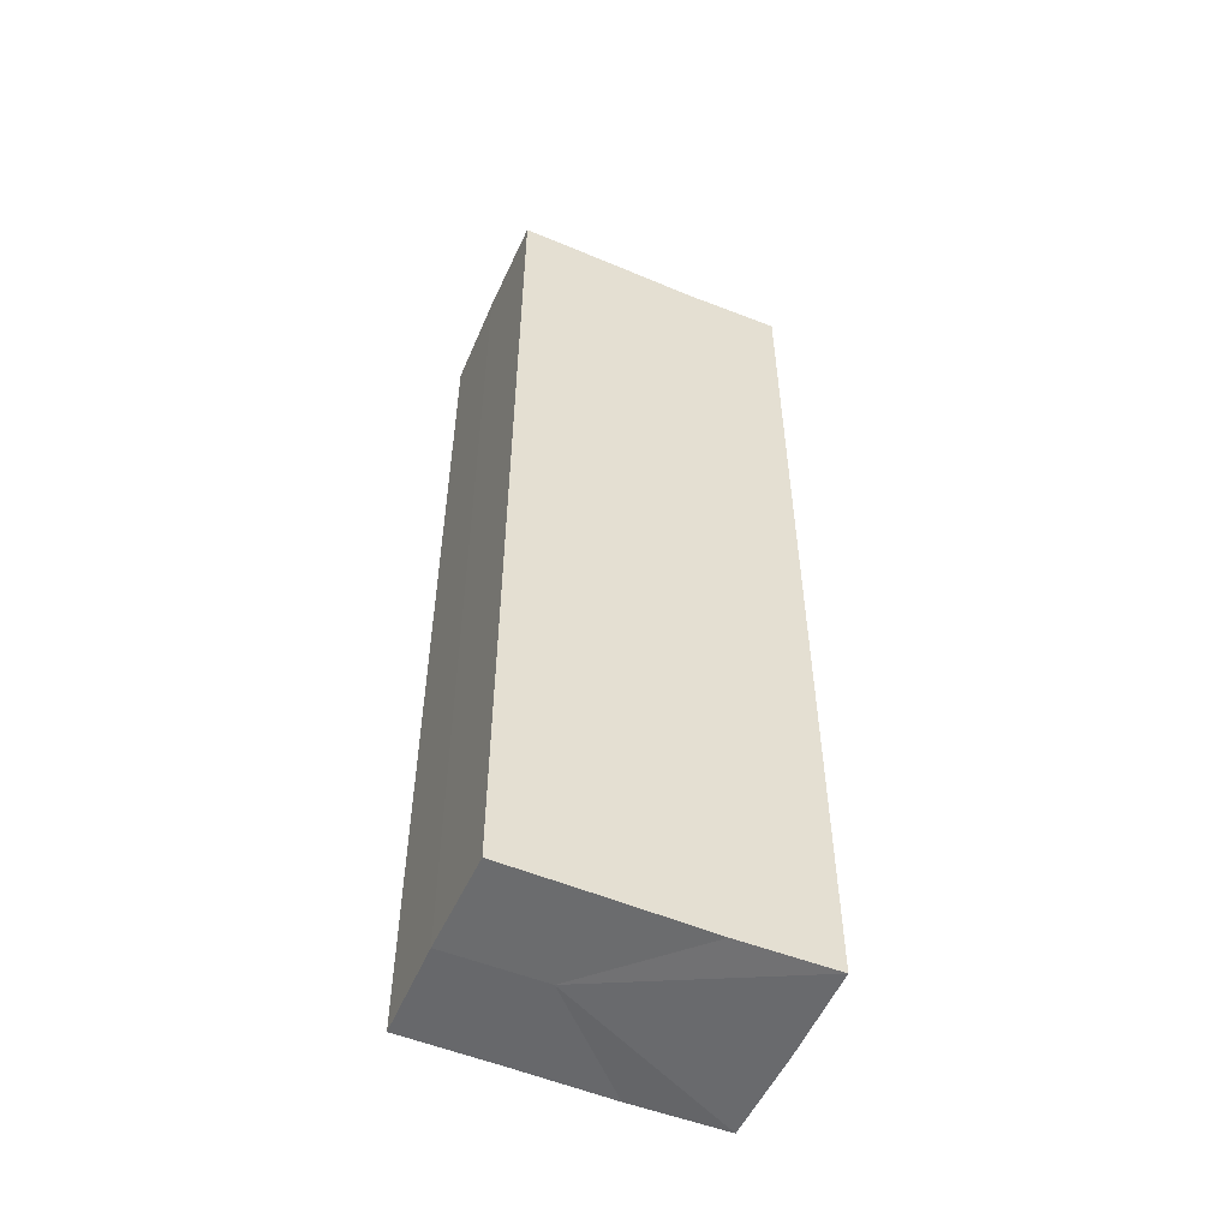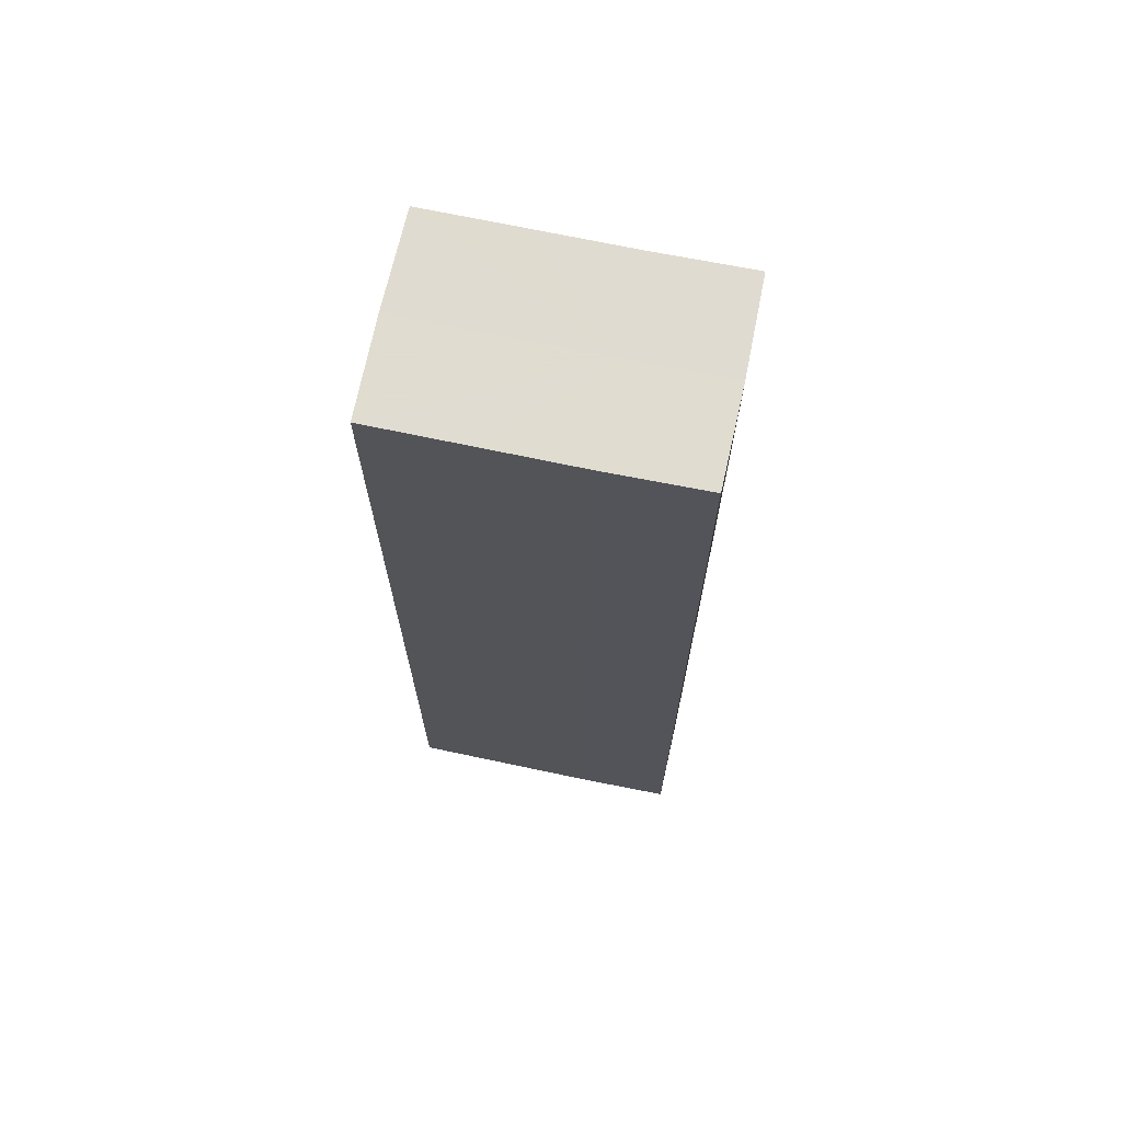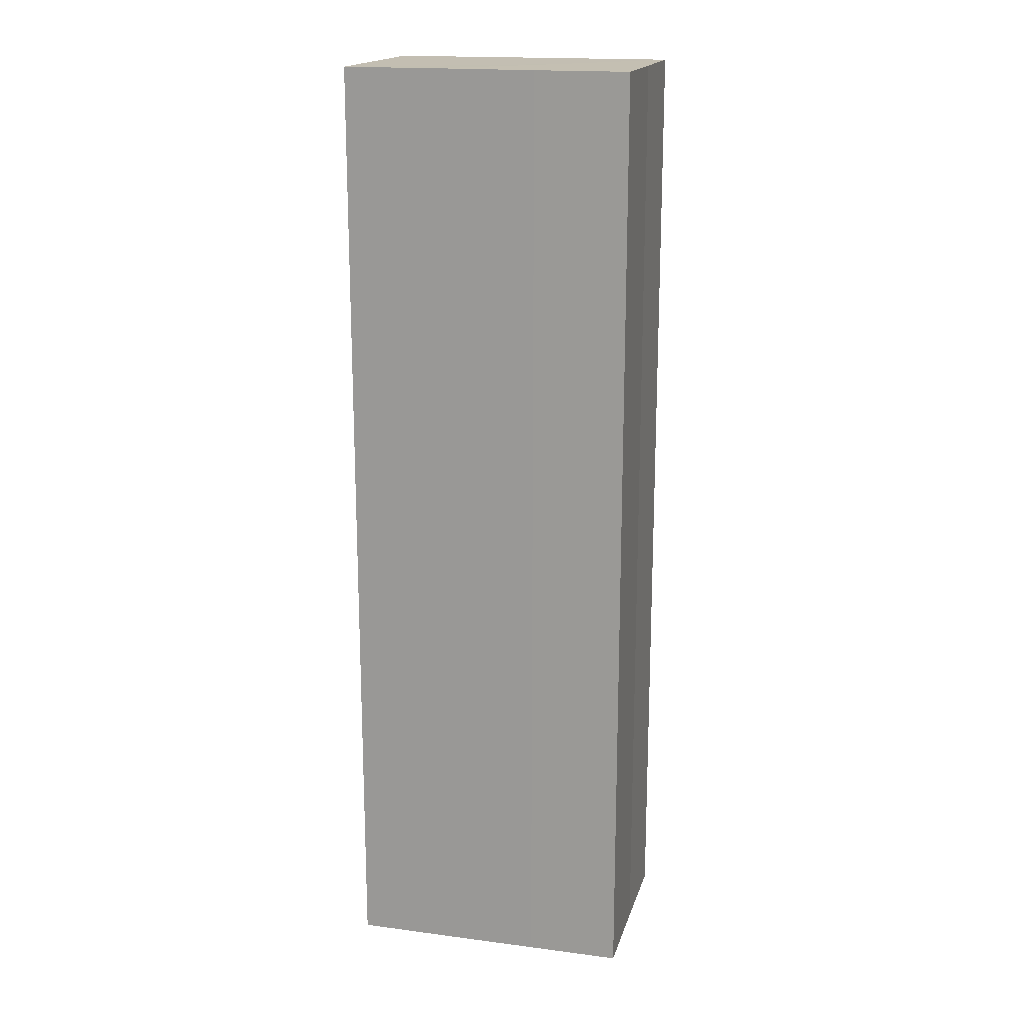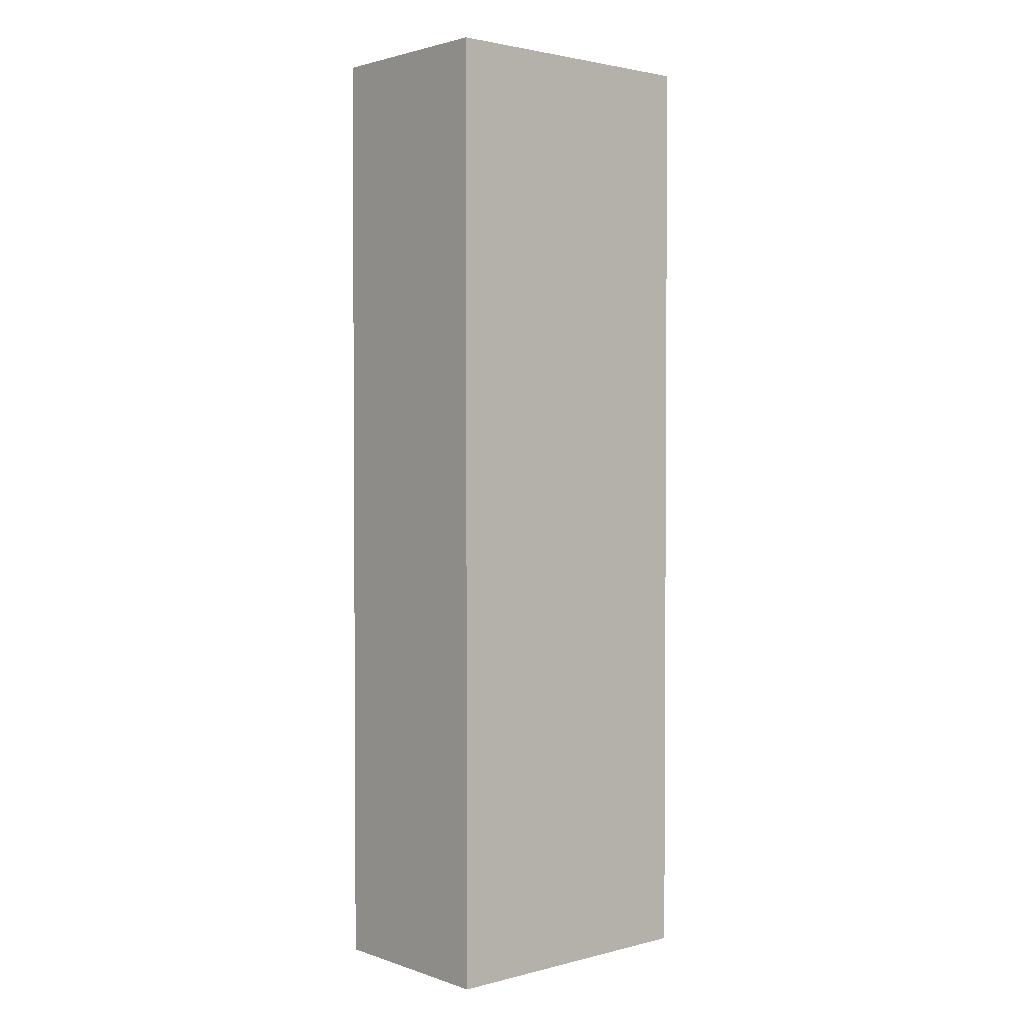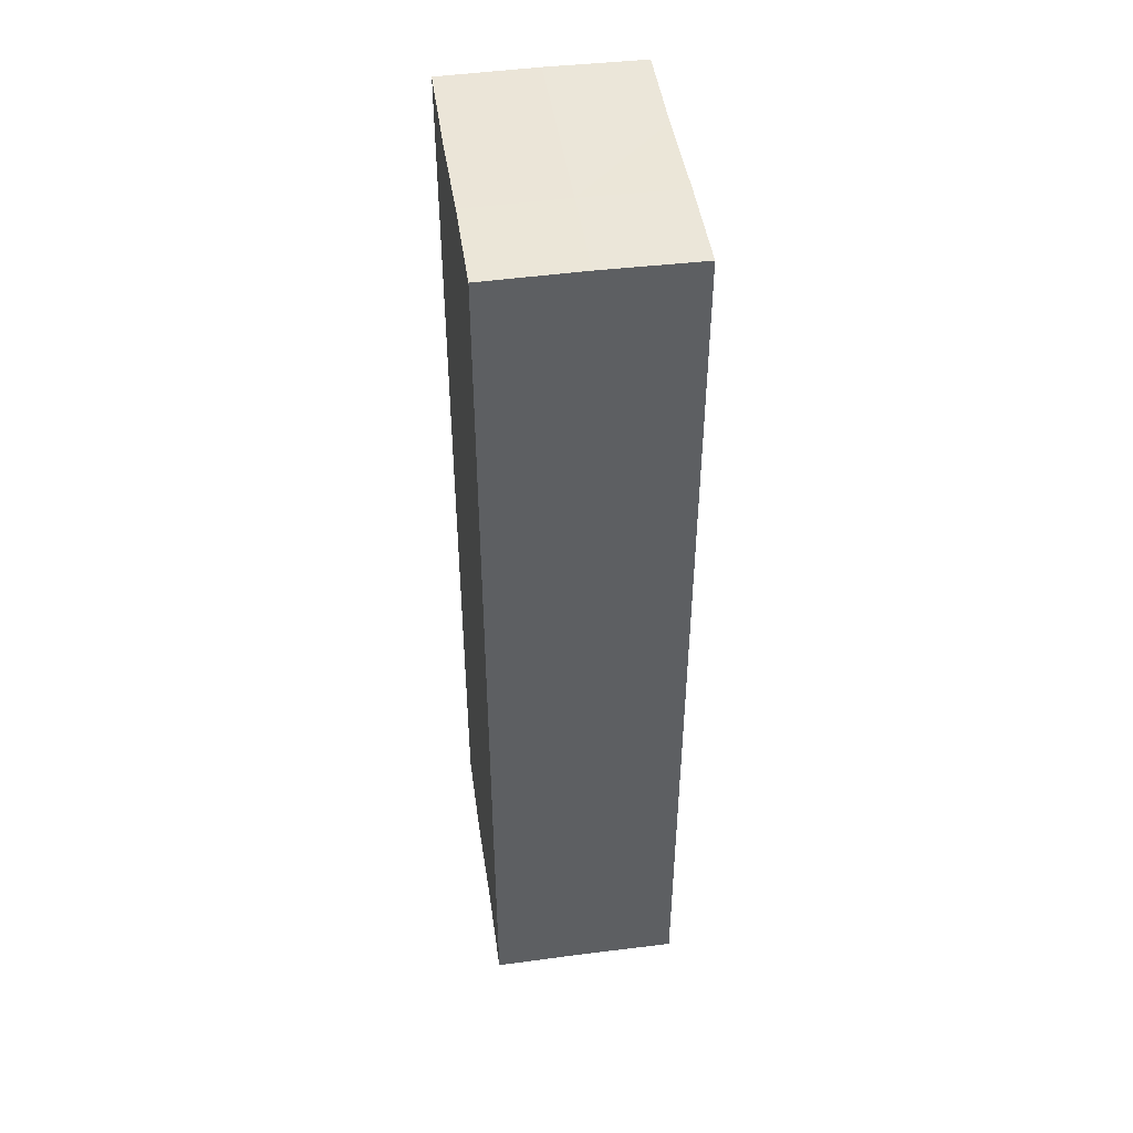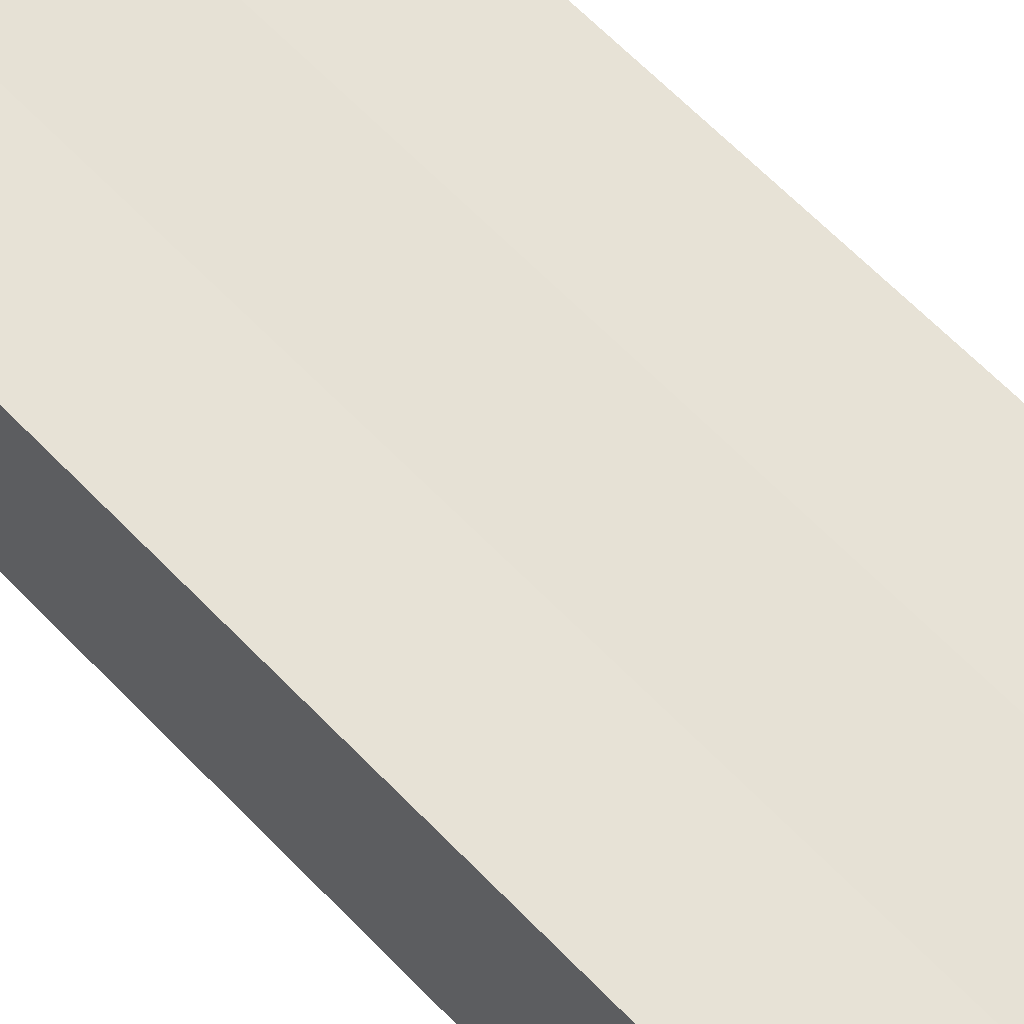
<metadata>
{"format":"obj","ext":"obj","renderer":"f3d","projection":"perspective","resolution":1024,"background":"white","views":[{"elev":-53.2,"azim":-23.8,"up":"+Z"},{"elev":69.7,"azim":-168.4,"up":"+Z"},{"elev":17.5,"azim":-165.5,"up":"+Z"},{"elev":2.2,"azim":-41.1,"up":"+Z"},{"elev":46.4,"azim":-98.3,"up":"+Z"},{"elev":63.8,"azim":-43.7,"up":"+Y"}]}
</metadata>
<code>
o 18399
v 2175 1871 7.118
v 2175 1871 7.118
v 2175 1871 7.218
v 2175 1871 7.118
v 2175 1871 7.218
v 2175 1871 7.118
v 2175 1871 7.218
v 2175 1871 7.118
v 2175 1871 7.218
v 2175 1871 7.118
v 2175 1871 7.118
v 2175 1871 7.118
v 2175 1871 7.118
v 2175 1871 7.118
v 2175 1871 7.218
v 2175 1871 7.218
v 2175 1871 7.118
v 2175 1871 7.218
v 2175 1871 7.118
v 2175 1871 7.118
v 2175 1871 7.218
v 2175 1871 7.118
v 2175 1871 7.118
v 2175 1871 7.118
v 2175 1871 7.118
v 2175 1871 7.118
v 2175 1871 7.118
v 2175 1871 7.218
v 2175 1871 7.218
v 2175 1871 7.118
v 2175 1871 7.218
v 2175 1871 7.118
v 2175 1871 7.218
v 2175 1871 7.218
v 2175 1871 7.218
v 2175 1871 7.218
v 2175 1871 7.118
v 2175 1871 7.218
v 2175 1871 7.118
v 2175 1871 7.218
v 2175 1871 7.118
v 2175 1871 7.118
v 2175 1871 7.118
v 2175 1871 7.118
v 2175 1871 7.218
v 2175 1871 7.118
v 2175 1871 7.118
v 2175 1871 7.118
v 2175 1871 7.218
v 2175 1871 7.118
v 2175 1871 7.218
v 2175 1871 7.218
v 2175 1871 7.218
v 2175 1871 7.218
v 2175 1871 7.218
v 2175 1871 7.218
v 2175 1871 7.218
v 2175 1871 7.218
v 2175 1871 7.218
v 2175 1871 7.218
v 2175 1871 7.218
v 2175 1871 7.218
f 1 2 3
f 4 1 5
f 5 6 7
f 7 8 9
f 10 8 11
f 10 12 8
f 10 13 12
f 10 11 14
f 15 14 16
f 10 14 17
f 18 19 15
f 10 17 20
f 21 22 18
f 10 23 13
f 24 25 21
f 10 20 26
f 10 27 23
f 10 26 27
f 28 23 29
f 25 30 31
f 30 32 33
f 34 26 35
f 36 37 28
f 38 39 34
f 40 41 36
f 42 43 38
f 43 44 45
f 46 47 40
f 47 48 49
f 48 50 51
f 52 53 54
f 52 55 53
f 52 54 56
f 52 57 55
f 52 56 58
f 52 59 57
f 52 58 60
f 52 61 59
f 52 60 62
f 52 62 61

</code>
